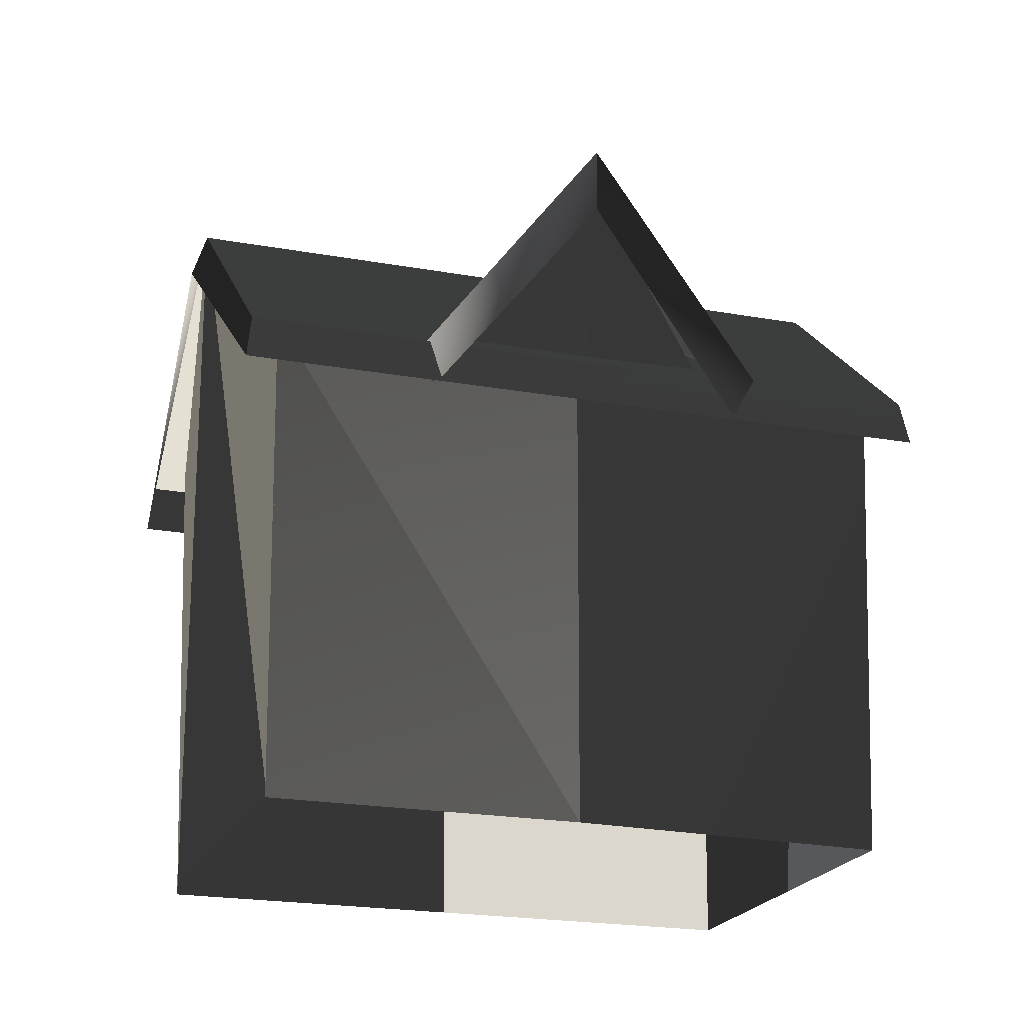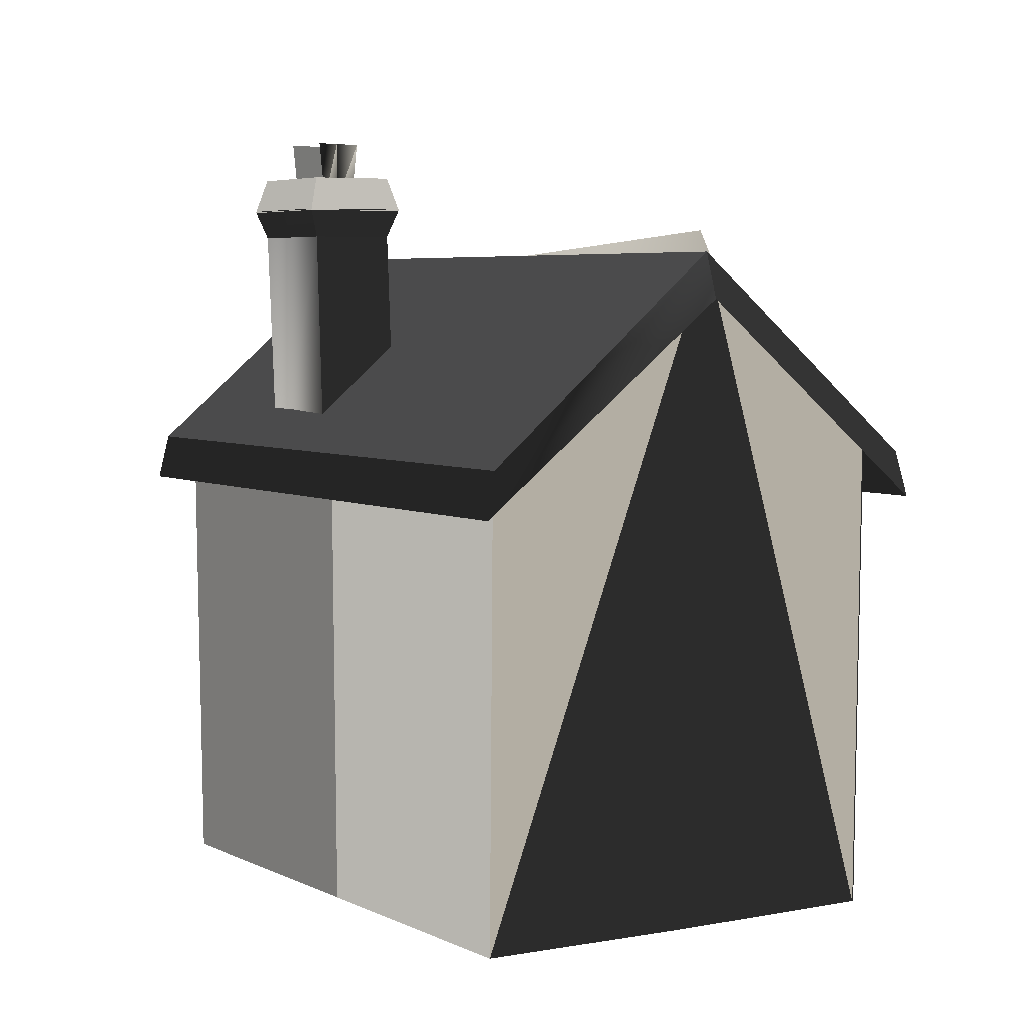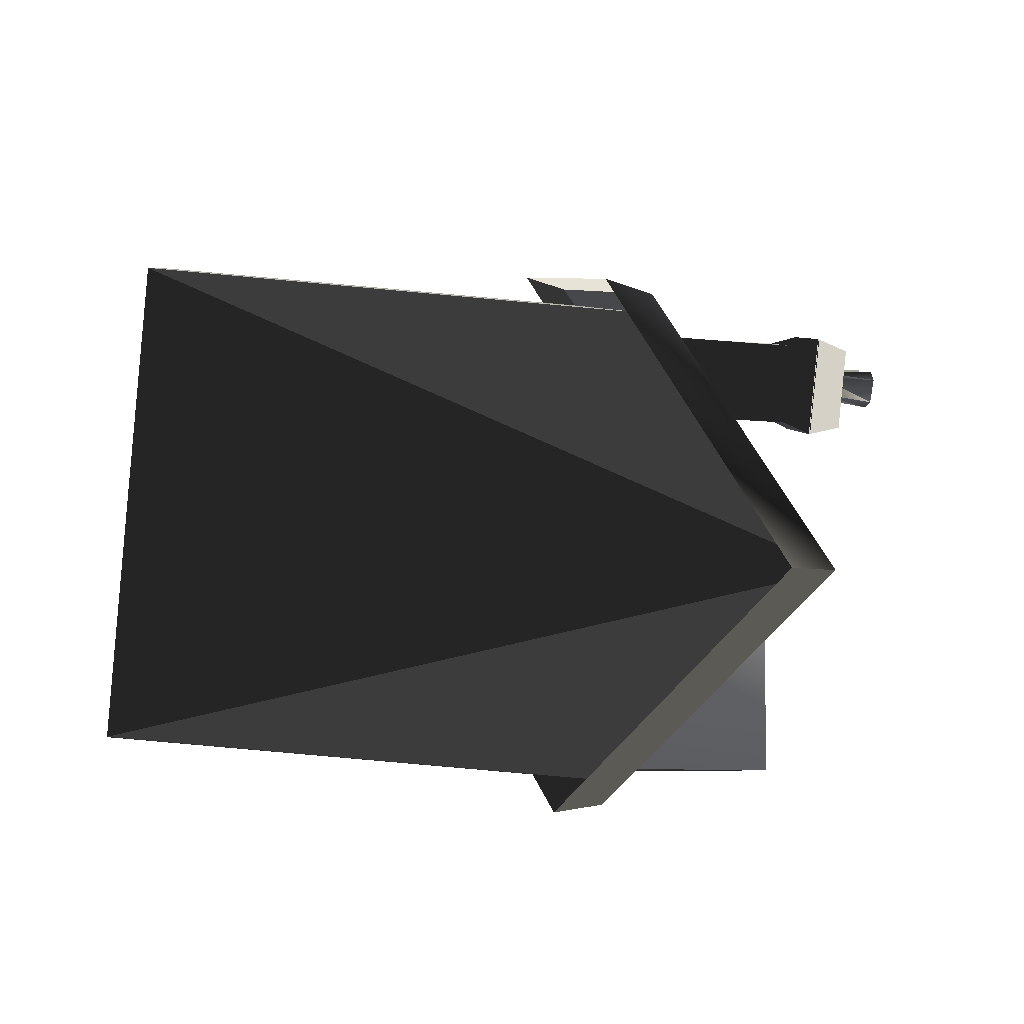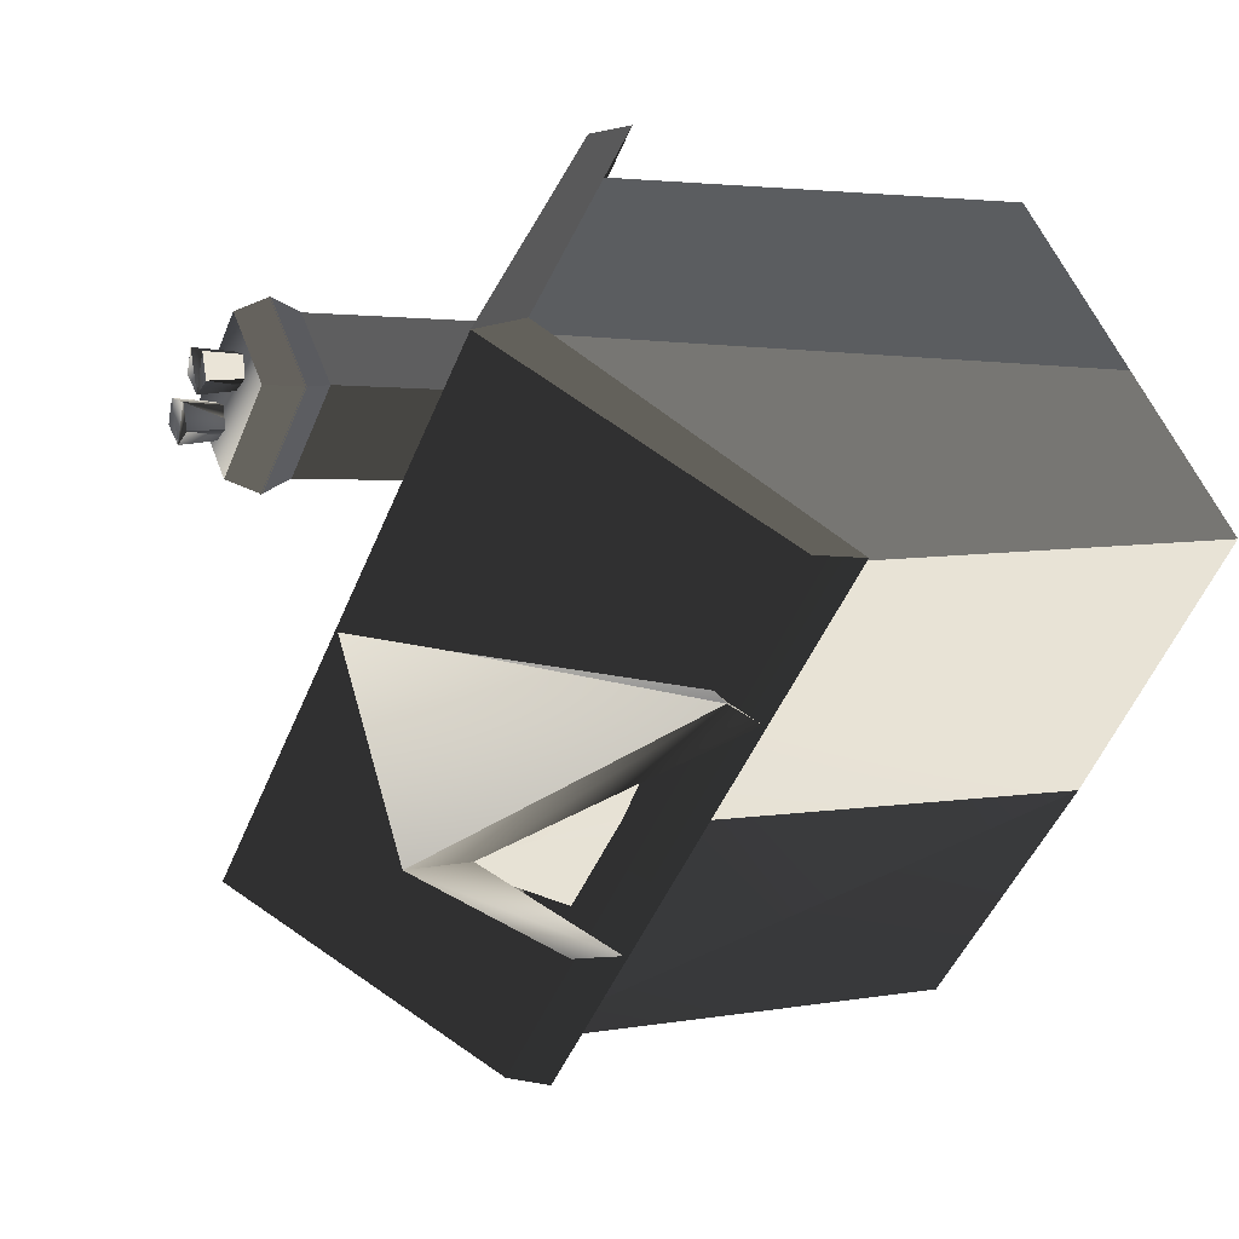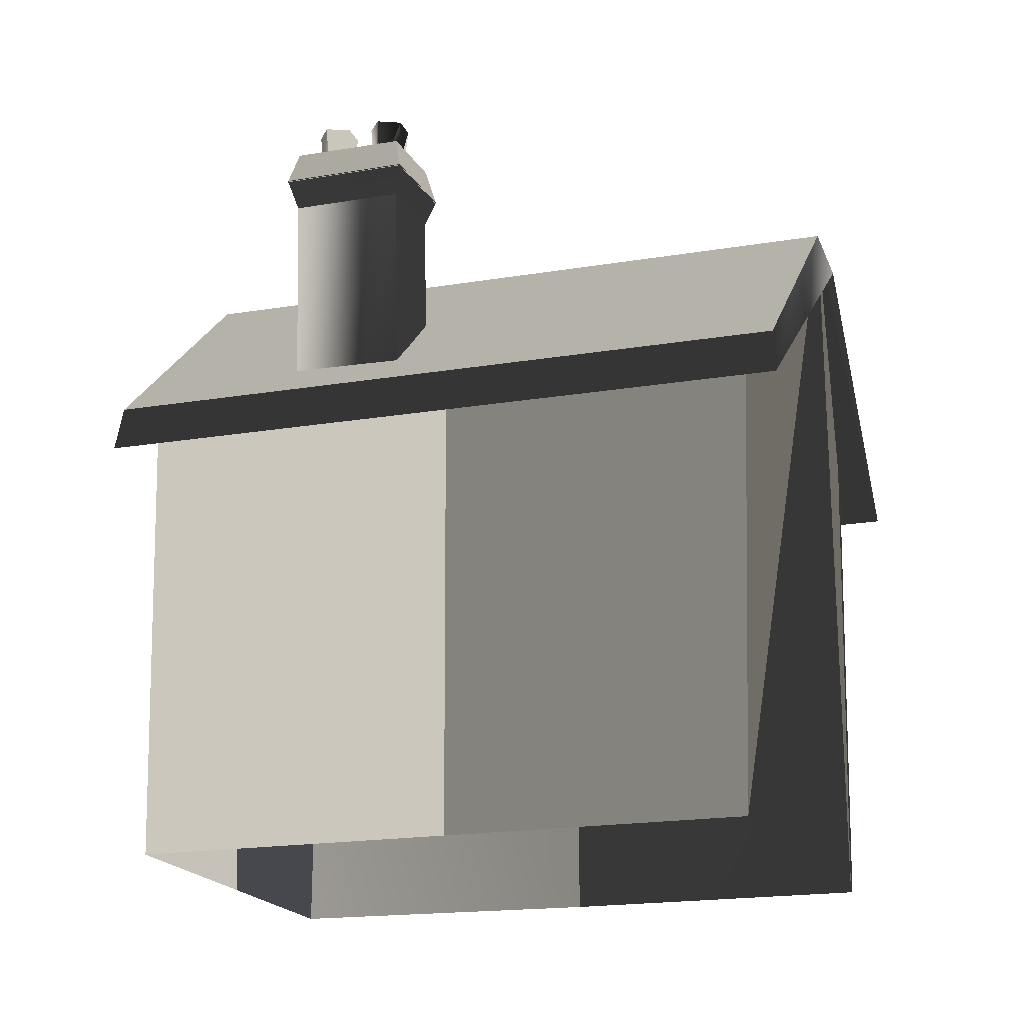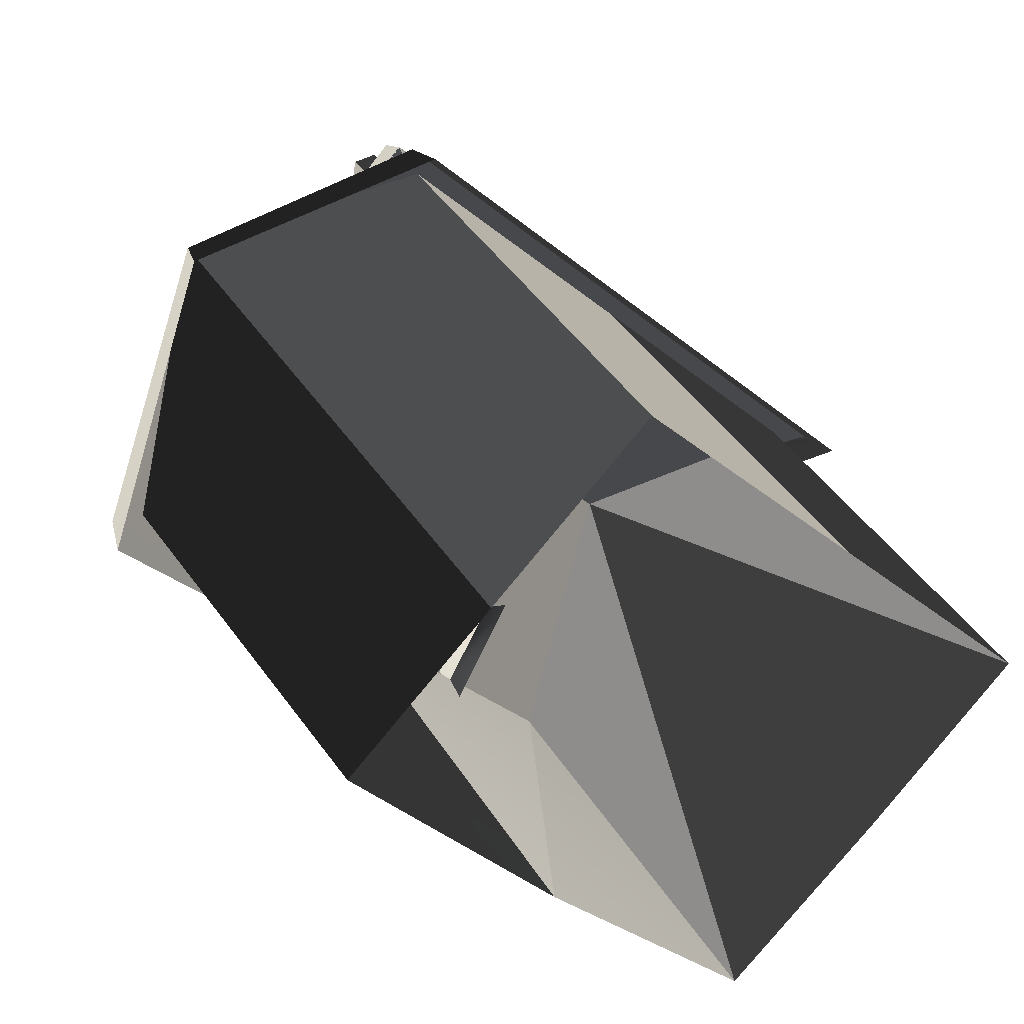
<metadata>
{"format":"obj","ext":"obj","renderer":"f3d","projection":"perspective","resolution":1024,"background":"white","views":[{"elev":-20.5,"azim":-153.5,"up":"+Y"},{"elev":4.8,"azim":102.1,"up":"+Y"},{"elev":-40.0,"azim":82.0,"up":"+Z"},{"elev":3.7,"azim":-120.3,"up":"+Z"},{"elev":-18.0,"azim":63.5,"up":"+Y"},{"elev":35.7,"azim":-26.7,"up":"+Z"}]}
</metadata>
<code>
o Converted_object_1(m0)
v -0.1829 7.879 2.421
v -0.1919 8.514 2.655
v -0.2386 8.499 2.391
v -0.1829 7.879 2.421
v -0.149 7.879 2.613
v -0.6946 4.518 2.258
v -0.009866 4.512 2.931
v 0.05512 7.44 3.018
v -0.5764 7.446 2.356
v 0.2115 4.53 1.431
v 0.2803 7.446 1.506
v 0.8892 4.523 2.098
v 0.9117 7.44 2.168
v 0.2706 7.758 1.365
v 1.052 7.752 2.188
v 0.9117 7.44 2.168
v 0.2803 7.446 1.506
v -0.7166 7.758 2.336
v -0.5764 7.446 2.356
v 0.05512 7.44 3.018
v 0.9117 7.44 2.168
v 1.052 7.752 2.188
v 0.06474 7.752 3.159
v -0.5764 7.446 2.356
v -0.7166 7.758 2.336
v -0.8719 -0.03636 4.208
v -0.8839 5.15 4.279
v -2.849 7.227 2.798
v -2.566 -0.03636 2.514
v -4.126 -0.03636 0.9538
v -4.325 5.156 0.8372
v 3.833 -0.03636 -0.4974
v 2.194 -0.03635 -2.247
v 2.473 7.227 -2.515
v 0.4997 -0.03635 -3.941
v 0.5091 5.156 -3.997
v 3.956 5.15 -0.5617
v 1.547 -0.03636 1.789
v 3.956 5.15 -0.5617
v 1.573 5.15 1.822
v 3.833 -0.03636 -0.4974
v -0.8839 5.15 4.279
v -0.8719 -0.03636 4.208
v 1.052 7.736 2.188
v 0.2706 7.743 1.365
v 0.2803 8.114 1.506
v 0.9117 8.108 2.168
v -0.7166 7.743 2.336
v -0.5764 8.114 2.356
v 0.2803 8.114 1.506
v 0.06474 7.736 3.159
v 1.052 7.736 2.188
v 0.9117 8.108 2.168
v 0.05512 8.108 3.018
v -0.7166 7.743 2.336
v -0.5764 8.114 2.356
v 0.6129 5.054 -4.372
v -2.849 7.227 2.798
v 2.473 7.227 -2.515
v -4.709 5.055 0.9414
v -2.849 7.227 2.798
v -0.9892 5.034 4.655
v 4.333 5.034 -0.6587
v 2.473 7.227 -2.515
v 0.5879 4.562 -4.496
v -4.826 4.562 0.9098
v -4.709 5.055 0.9414
v 0.6129 5.054 -4.372
v -4.826 4.562 0.9098
v -2.954 6.734 2.903
v -2.849 7.227 2.798
v -4.709 5.055 0.9414
v 2.588 6.734 -2.63
v 0.5879 4.562 -4.496
v 0.6129 5.054 -4.372
v 2.473 7.227 -2.515
v -2.954 6.734 2.903
v -0.9465 4.54 4.761
v -0.9892 5.034 4.655
v -2.849 7.227 2.798
v -0.9465 4.54 4.761
v 4.438 4.54 -0.6151
v 4.333 5.034 -0.6587
v -0.9892 5.034 4.655
v 4.438 4.54 -0.6151
v 2.588 6.734 -2.63
v 2.473 7.227 -2.515
v 4.333 5.034 -0.6587
v 0.9117 8.108 2.168
v 0.2803 8.114 1.506
v -0.5764 8.114 2.356
v 0.05512 8.108 3.018
v -0.009866 4.512 2.931
v 0.8892 4.523 2.098
v 0.9117 7.44 2.168
v 0.05512 7.44 3.018
v -0.01047 7.879 2.329
v -0.1829 7.879 2.421
v -0.2386 8.499 2.391
v -0.001437 8.489 2.265
v 0.4398 7.879 1.879
v 0.2674 7.879 1.971
v 0.2117 8.499 1.941
v 0.4489 8.489 1.815
v 0.1352 5.078 -1.927
v -0.8926 4.584 -2.998
v -0.7387 5.063 -3.007
v 0.1026 5.522 -2.248
v -0.8926 4.584 -2.998
v -2.201 6.872 -1.77
v -2.218 7.567 -1.792
v -0.7387 5.063 -3.007
v -2.895 5.044 -0.4252
v -2.176 7.121 -1.773
v -1.925 5.044 -1.502
v -0.8925 5.044 -2.515
v -1.841 -0.03636 -1.6
v -4.325 5.156 0.8372
v -1.868 5.156 -1.62
v -4.126 -0.03636 0.9538
v 0.5208 5.156 -4.009
v 0.5113 -0.03636 -3.953
v -0.149 7.879 2.613
v 0.07414 8.514 2.692
v -0.1919 8.514 2.655
v -0.149 7.879 2.613
v 0.0444 7.879 2.64
v 0.0444 7.879 2.64
v 0.1918 8.499 2.451
v 0.07414 8.514 2.692
v 0.0444 7.879 2.64
v 0.13 7.879 2.465
v 0.13 7.879 2.465
v -0.001437 8.489 2.265
v 0.1918 8.499 2.451
v 0.13 7.879 2.465
v -0.01047 7.879 2.329
v -0.001437 8.489 2.265
v -0.001437 8.489 2.265
v -0.2386 8.499 2.391
v -0.1919 8.514 2.655
v -0.001437 8.489 2.265
v -0.1919 8.514 2.655
v 0.07414 8.514 2.692
v -0.001437 8.489 2.265
v 0.07414 8.514 2.692
v 0.1918 8.499 2.451
v 0.2674 7.879 1.971
v 0.2584 8.514 2.205
v 0.2117 8.499 1.941
v 0.2674 7.879 1.971
v 0.3013 7.879 2.163
v 0.3013 7.879 2.163
v 0.5244 8.514 2.242
v 0.2584 8.514 2.205
v 0.3013 7.879 2.163
v 0.4947 7.879 2.191
v 0.4947 7.879 2.191
v 0.6421 8.499 2.001
v 0.5244 8.514 2.242
v 0.4947 7.879 2.191
v 0.5803 7.879 2.015
v 0.5803 7.879 2.015
v 0.4489 8.489 1.815
v 0.6421 8.499 2.001
v 0.5803 7.879 2.015
v 0.4398 7.879 1.879
v 0.4489 8.489 1.815
v 0.4489 8.489 1.815
v 0.2117 8.499 1.941
v 0.2584 8.514 2.205
v 0.4489 8.489 1.815
v 0.2584 8.514 2.205
v 0.5244 8.514 2.242
v 0.4489 8.489 1.815
v 0.5244 8.514 2.242
v 0.6421 8.499 2.001
v -3.461 5.084 -0.3807
v -0.1671 7.205 0.1355
v -2.218 7.567 -1.792
v -2.527 5.543 0.4708
v -0.1671 7.205 0.1355
v 0.1026 5.522 -2.248
v -0.7387 5.063 -3.007
v -2.218 7.567 -1.792
v -3.292 4.605 -0.6033
v -2.486 5.099 0.2457
v -2.527 5.543 0.4708
v -3.461 5.084 -0.3807
v -2.201 6.872 -1.77
v -3.292 4.605 -0.6033
v -3.461 5.084 -0.3807
v -2.218 7.567 -1.792
f 1 2 3
f 4 5 2
f 6 7 8
f 8 9 6
f 10 6 9
f 9 11 10
f 12 10 11
f 11 13 12
f 14 15 16
f 16 17 14
f 18 14 17
f 17 19 18
f 20 21 22
f 22 23 20
f 24 20 23
f 23 25 24
f 26 27 28
f 28 29 26
f 28 30 29
f 30 28 31
f 32 33 34
f 35 34 33
f 34 35 36
f 34 37 32
f 38 39 40
f 39 38 41
f 42 43 38
f 38 40 42
f 44 45 46
f 46 47 44
f 45 48 49
f 49 50 45
f 51 52 53
f 53 54 51
f 55 51 54
f 54 56 55
f 57 58 59
f 58 57 60
f 61 62 63
f 63 64 61
f 65 66 67
f 67 68 65
f 69 70 71
f 71 72 69
f 73 74 75
f 75 76 73
f 77 78 79
f 79 80 77
f 81 82 83
f 83 84 81
f 85 86 87
f 87 88 85
f 89 90 91
f 91 92 89
f 93 94 95
f 95 96 93
f 97 98 99
f 97 99 100
f 101 102 103
f 101 103 104
f 105 106 107
f 107 108 105
f 109 110 111
f 111 112 109
f 113 114 115
f 115 114 116
f 117 118 119
f 118 117 120
f 121 122 117
f 117 119 121
f 123 124 125
f 126 127 124
f 128 129 130
f 131 132 129
f 133 134 135
f 136 137 138
f 139 140 141
f 142 143 144
f 145 146 147
f 148 149 150
f 151 152 149
f 153 154 155
f 156 157 154
f 158 159 160
f 161 162 159
f 163 164 165
f 166 167 168
f 169 170 171
f 172 173 174
f 175 176 177
f 178 179 180
f 179 178 181
f 182 183 184
f 184 185 182
f 186 187 188
f 188 189 186
f 190 191 192
f 192 193 190

</code>
